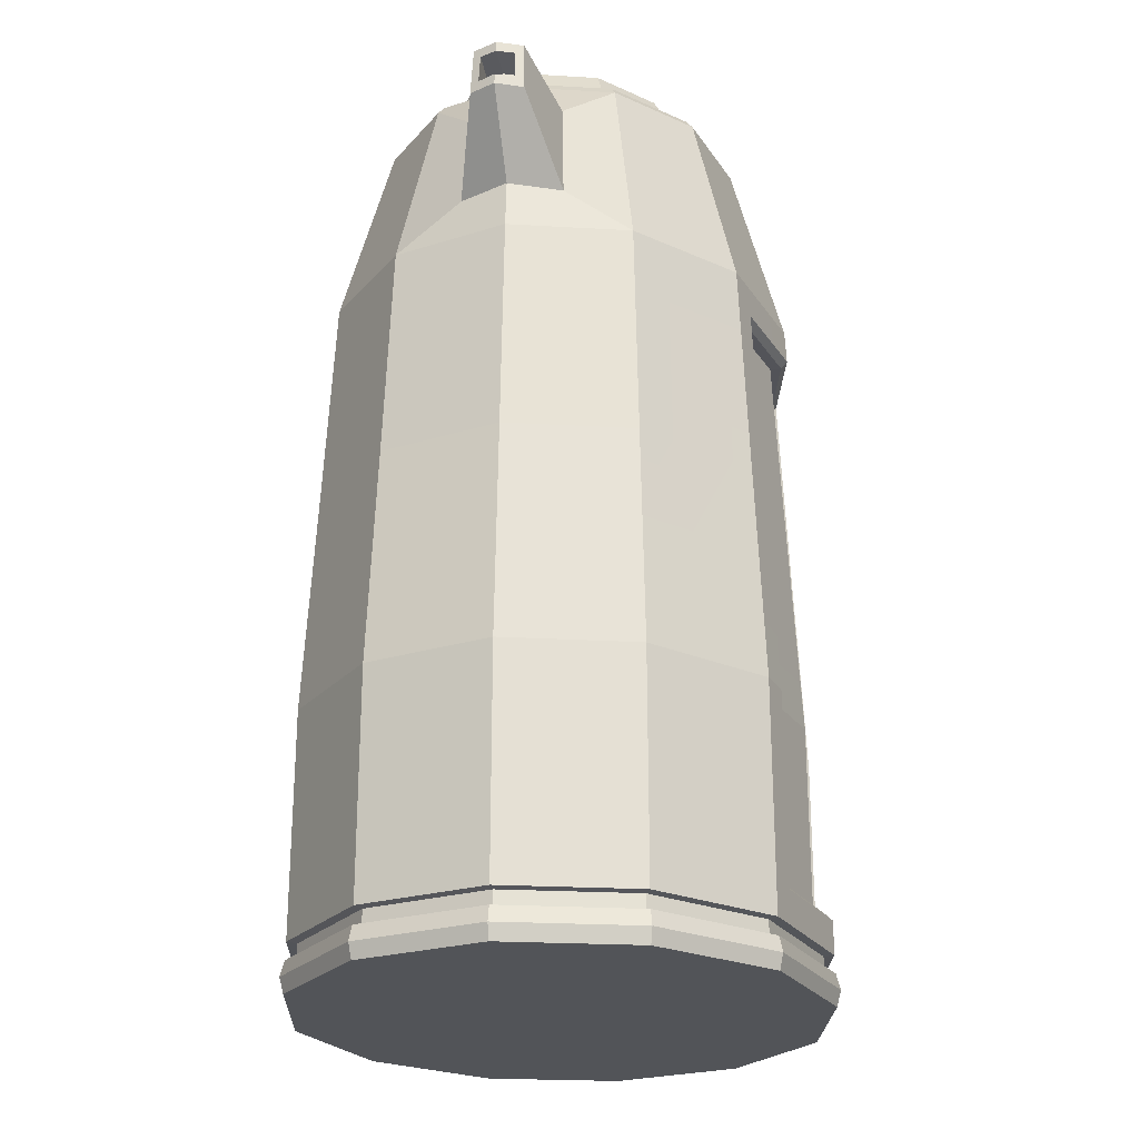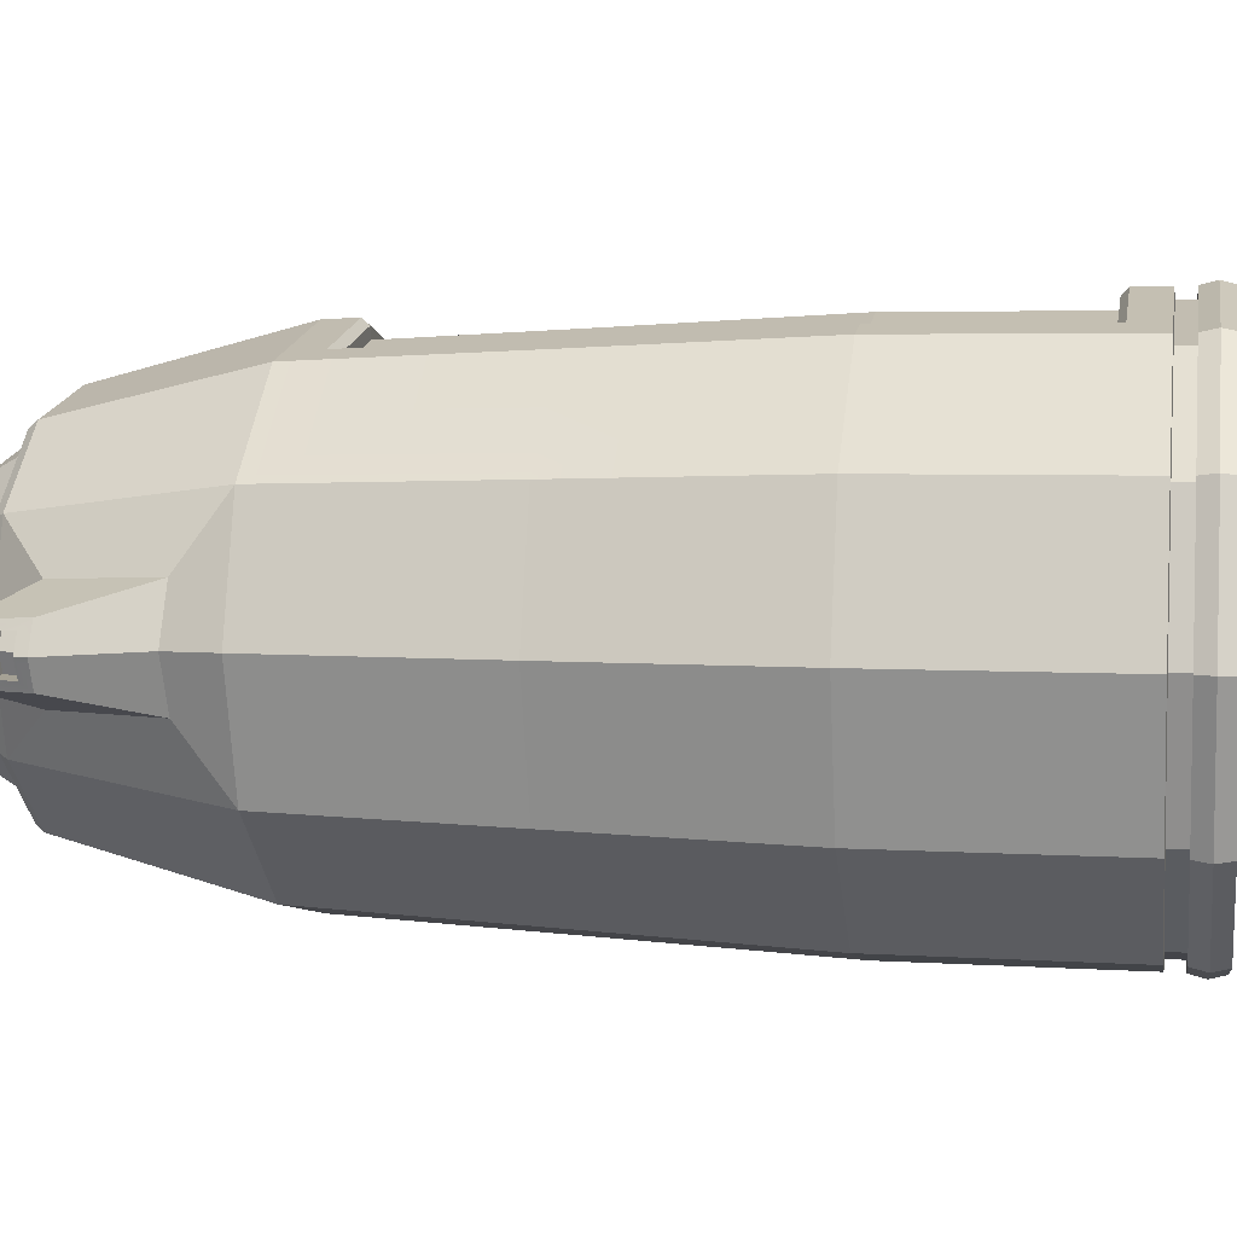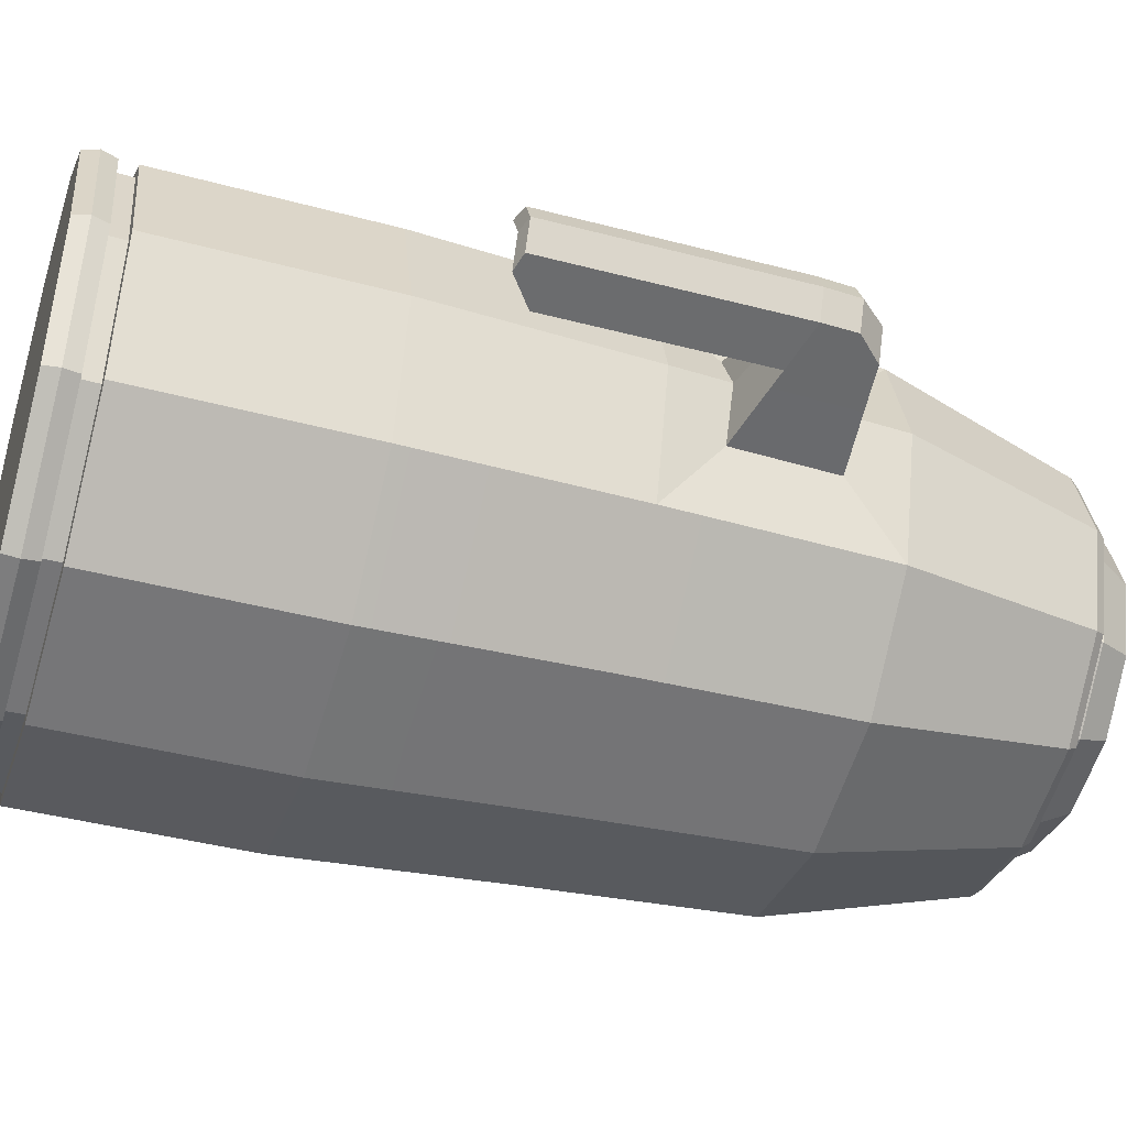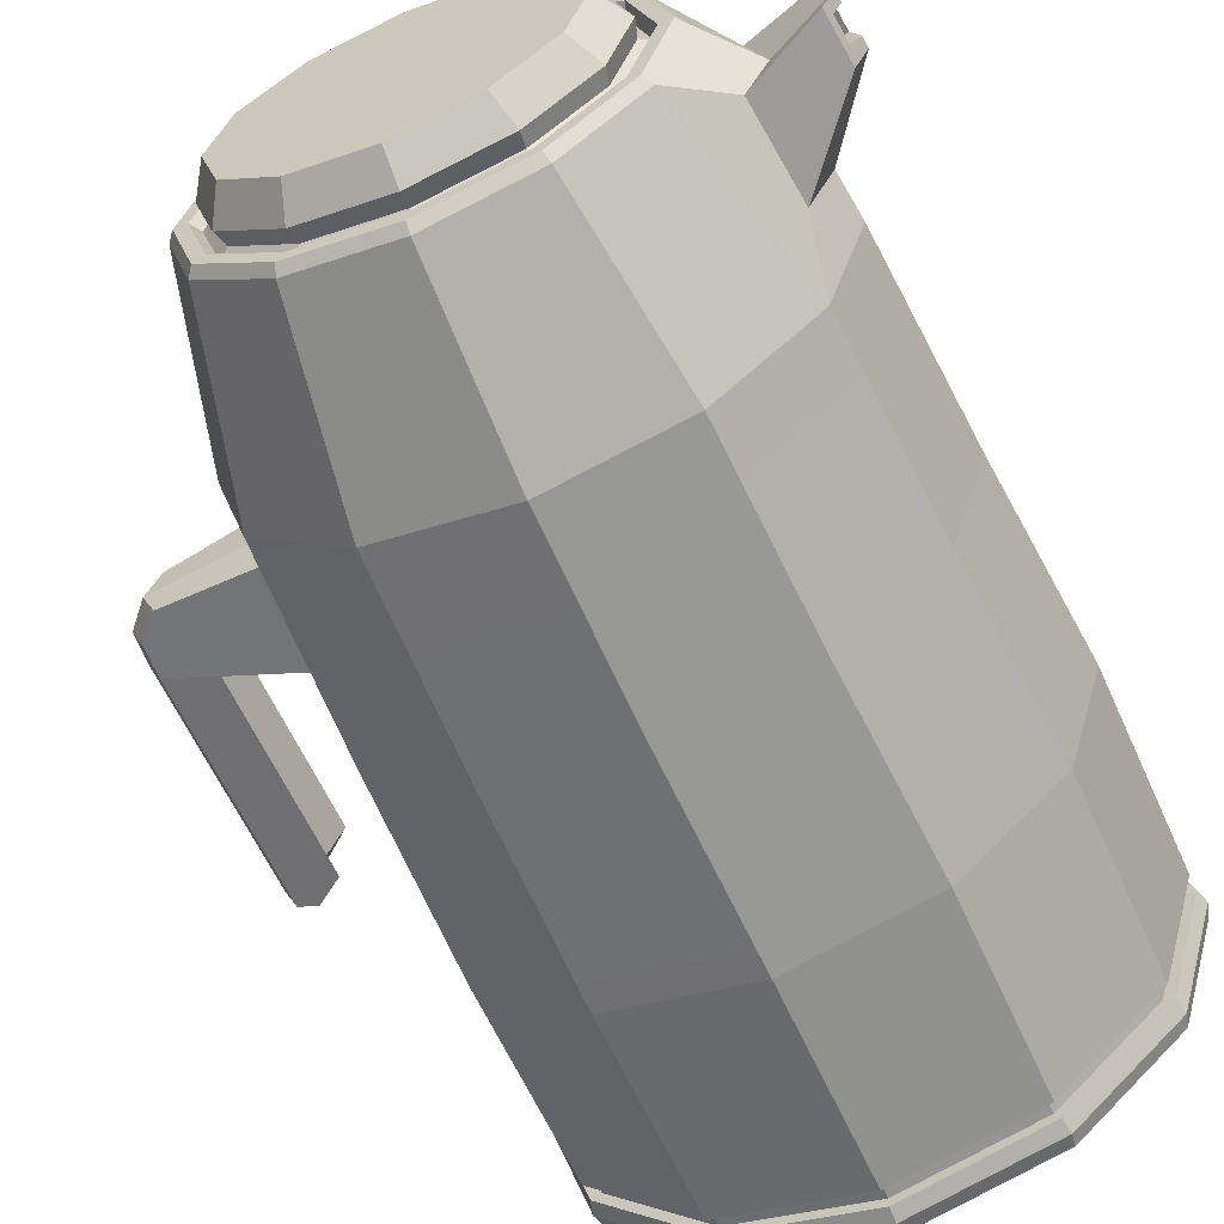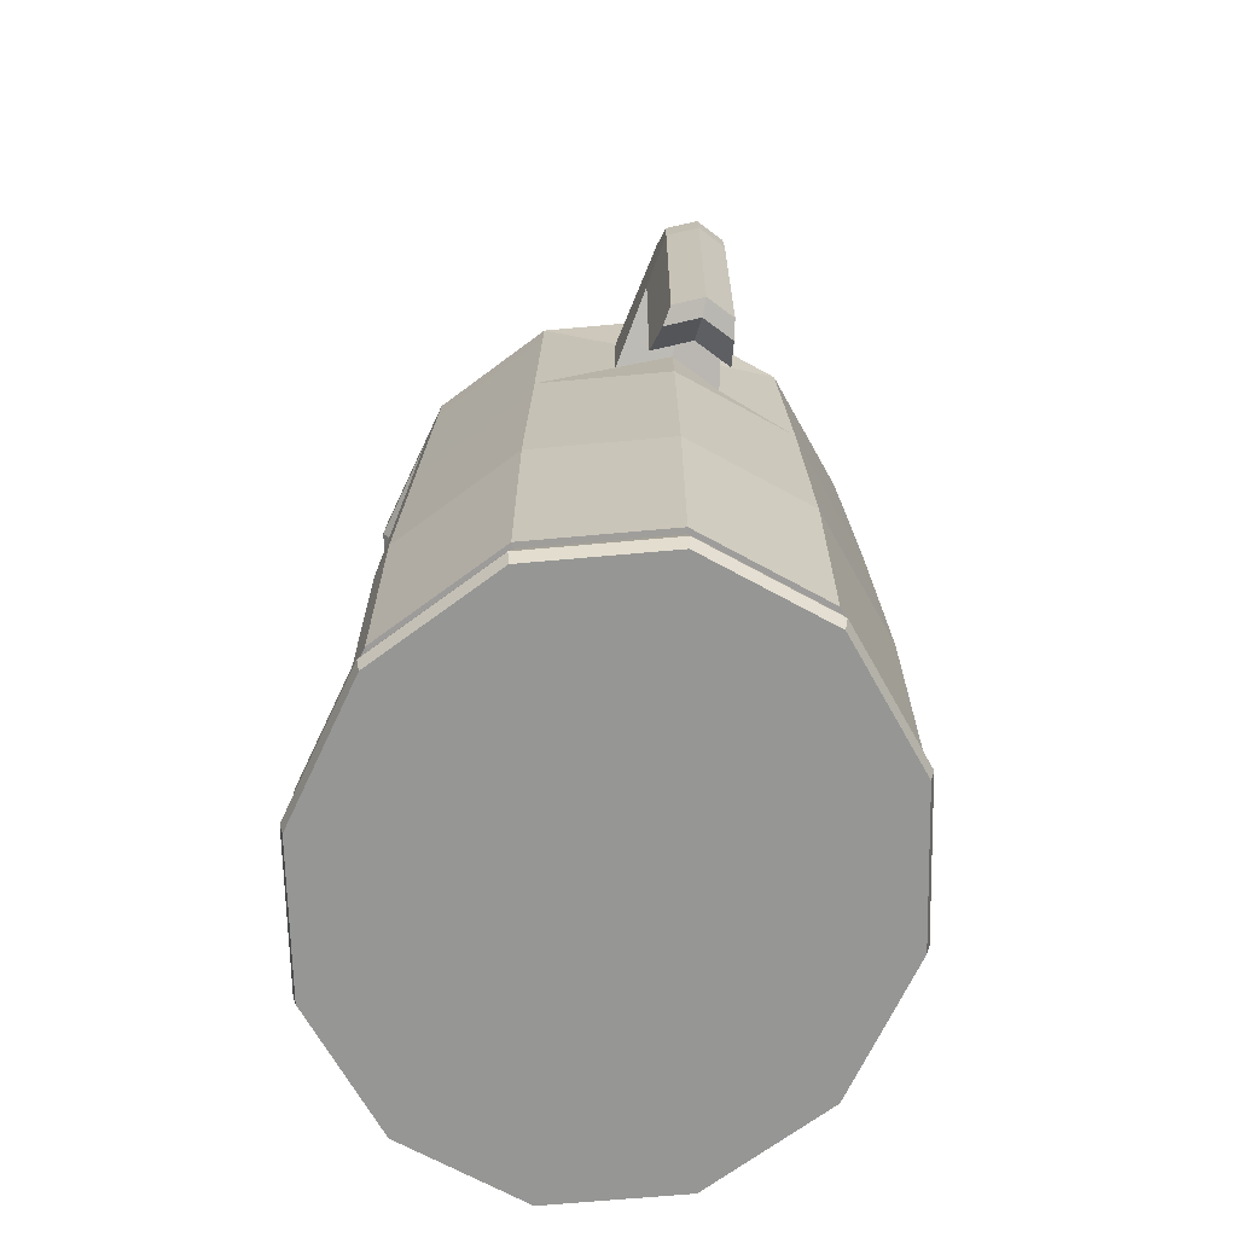
<metadata>
{"format":"obj","ext":"obj","renderer":"f3d","projection":"perspective","resolution":1024,"background":"white","views":[{"elev":-23.0,"azim":-78.6,"up":"+Y"},{"elev":5.2,"azim":-80.0,"up":"+Z"},{"elev":-44.1,"azim":72.9,"up":"+Z"},{"elev":-60.0,"azim":-156.1,"up":"+Z"},{"elev":-67.7,"azim":78.1,"up":"+Y"}]}
</metadata>
<code>
o Kettle_Cylinder.030
v 0.369 -1.409 0.5523
v 0.3682 -1.36 0.551
v 0.6699 -1.409 0.2903
v 0.6685 -1.36 0.2896
v 0.7801 -1.409 -0.06757
v 0.7784 -1.36 -0.06757
v 0.6699 -1.409 -0.4254
v 0.6685 -1.36 -0.4247
v 0.369 -1.409 -0.6874
v 0.3682 -1.36 -0.6861
v -0.04199 -1.36 -0.7818
v -0.04199 -1.409 -0.7833
v -0.04199 -1.497 -0.8127
v 0.3859 -1.497 -0.7129
v 0.6992 -1.497 -0.4402
v 0.8138 -1.497 -0.06757
v 0.6992 -1.497 0.305
v 0.3859 -1.497 0.5778
v -0.04199 -1.497 0.6776
v -0.4699 -1.497 0.5778
v -0.7832 -1.497 0.305
v -0.8978 -1.497 -0.06757
v -0.7832 -1.497 -0.4402
v -0.4699 -1.497 -0.7129
v -0.04199 -1.407 -0.8127
v -0.04199 -1.358 -0.8112
v 0.3851 -1.358 -0.7116
v 0.3859 -1.407 -0.7129
v 0.6977 -1.358 -0.4394
v 0.6992 -1.407 -0.4402
v 0.8121 -1.358 -0.06757
v 0.8138 -1.407 -0.06757
v 0.6977 -1.358 0.3043
v 0.6992 -1.407 0.305
v 0.3859 -1.407 0.5778
v -0.04199 -1.407 0.6776
v -0.4699 -1.407 0.5778
v -0.7817 -1.358 0.3043
v -0.7832 -1.407 0.305
v -0.8961 -1.358 -0.06757
v -0.8978 -1.407 -0.06757
v -0.7817 -1.358 -0.4394
v -0.7832 -1.407 -0.4402
v -0.4691 -1.358 -0.7116
v -0.4699 -1.407 -0.7129
v -0.04199 -1.36 0.6467
v -0.04199 -1.409 0.6482
v -0.4522 -1.36 0.551
v -0.453 -1.409 0.5523
v -0.7524 -1.36 0.2896
v -0.7539 -1.409 0.2903
v -0.8623 -1.36 -0.06757
v -0.8641 -1.409 -0.06757
v -0.7524 -1.36 -0.4247
v -0.7539 -1.409 -0.4254
v -0.4522 -1.36 -0.6861
v -0.453 -1.409 -0.6874
v -0.04199 -1.452 -0.8242
v 0.3925 -1.452 -0.7228
v -0.4765 -1.452 -0.7228
v 0.7106 -1.452 -0.4459
v 0.827 -1.452 -0.06757
v 0.7106 -1.452 0.3108
v 0.3925 -1.452 0.5877
v -0.04199 -1.452 0.6891
v -0.4765 -1.452 0.5877
v -0.7946 -1.452 0.3108
v -0.911 -1.452 -0.06757
v -0.7946 -1.452 -0.4459
v -0.04199 -0.7167 -0.8082
v -0.03175 -0.09353 -0.7773
v -0.03175 0.5296 -0.7445
v 0.3559 0.5296 -0.654
v 0.3748 -0.09353 -0.6824
v 0.3833 -0.7167 -0.709
v -0.4673 -0.7167 -0.709
v -0.4383 -0.09353 -0.6824
v -0.4194 0.5296 -0.654
v 0.6887 0.3664 -0.2088
v 0.7043 0.06969 -0.214
v 0.6947 -0.7167 -0.4379
v 0.7436 0.5296 -0.06938
v 0.7813 -0.09353 -0.06938
v 0.8087 -0.7167 -0.06757
v 0.6887 0.3664 0.07005
v 0.7043 0.06969 0.07522
v 0.6947 -0.7167 0.3028
v -0.03175 0.5296 0.6057
v -0.7245 0.6682 0.0768
v -0.7358 -0.09353 0.2846
v -0.7787 -0.7167 0.3028
v -0.7931 0.6683 -0.06938
v -0.8448 -0.09353 -0.06938
v -0.8927 -0.7167 -0.06757
v -0.7245 0.6682 -0.2156
v -0.7358 -0.09353 -0.4233
v -0.7787 -0.7167 -0.4379
v -0.5221 1.104 -0.06938
v -0.5584 1.082 -0.06938
v -0.4593 1.104 -0.2722
v -0.4899 1.082 -0.2903
v -0.2814 1.105 -0.4261
v -0.2983 1.083 -0.456
v 0.4264 1.082 -0.2903
v 0.3958 1.104 -0.2722
v -0.03175 1.105 -0.484
v -0.03175 1.083 -0.5178
v 0.2348 1.083 -0.456
v 0.2179 1.105 -0.4261
v 0.2443 1.112 -0.4741
v -0.03175 1.112 -0.5385
v -0.3078 1.112 -0.4741
v -0.5066 1.112 -0.301
v -0.5779 1.112 -0.06938
v -0.5066 1.112 0.1623
v -0.3078 1.112 0.3354
v -0.03175 1.112 0.3998
v 0.2443 1.112 0.3354
v 0.4431 1.112 0.1623
v 0.5144 1.112 -0.06938
v 0.4431 1.112 -0.301
v -0.4899 1.082 0.1516
v -0.4593 1.104 0.1334
v -0.2983 1.083 0.3172
v -0.2814 1.105 0.2873
v -0.03175 1.083 0.379
v -0.03175 1.105 0.3453
v 0.2348 1.083 0.3172
v 0.2179 1.105 0.2873
v 0.4264 1.082 0.1516
v 0.3958 1.104 0.1334
v 0.4949 1.082 -0.06938
v 0.4586 1.104 -0.06938
v -0.03175 1.086 -0.5968
v -0.03175 1.112 -0.5754
v 0.2611 1.112 -0.5071
v 0.2711 1.086 -0.5261
v 0.4744 1.112 -0.3214
v 0.4928 1.086 -0.3331
v 0.5519 1.112 -0.06938
v 0.574 1.086 -0.06938
v 0.4744 1.112 0.1826
v 0.4928 1.086 0.1943
v 0.2611 1.112 0.3683
v 0.2711 1.086 0.3874
v -0.03175 1.112 0.4366
v -0.03175 1.086 0.458
v -0.3246 1.112 0.3683
v -0.3346 1.086 0.3874
v -0.5379 1.112 0.1826
v -0.6976 0.9475 0.06778
v -0.6154 1.112 -0.06938
v -0.7595 0.9473 -0.06938
v -0.5379 1.112 -0.3214
v -0.6976 0.9475 -0.2066
v -0.3246 1.112 -0.5071
v -0.3346 1.086 -0.5261
v -0.7032 0.5296 0.2682
v -0.8071 0.5296 -0.06938
v -0.7032 0.5296 -0.4069
v -0.6375 1.086 -0.06938
v -0.5563 1.086 0.1943
v -0.5563 1.086 -0.3331
v -0.9396 1.034 -0.06938
v -0.9572 0.8876 -0.06938
v -0.9291 0.9185 -0.01767
v -0.9291 0.9185 -0.1211
v -0.9212 1.003 -0.02028
v -0.9212 1.003 -0.1185
v -0.9212 0.8875 0.007265
v -0.9542 0.9187 -0.06938
v -0.9212 0.8875 -0.146
v -0.9425 1.003 -0.06938
v -0.9071 1.034 0.002537
v -0.9071 1.034 -0.1413
v -0.8533 0.9872 -0.06938
v -0.865 0.9031 -0.06938
v -0.8399 0.903 -0.01767
v -0.8399 0.903 -0.1211
v -0.832 0.9873 -0.02028
v -0.832 0.9873 -0.1185
v 0.6397 0.5296 -0.4069
v 0.6723 -0.09353 -0.4233
v 0.6397 0.5296 0.2682
v 0.6723 -0.09353 0.2846
v 0.7723 0.06976 -0.06938
v 0.7526 0.3663 -0.06938
v 0.9665 0.3449 -0.06938
v 0.9806 0.1306 -0.06938
v 0.9203 0.345 -0.1701
v 0.9315 0.1306 -0.1739
v 0.9203 0.345 0.03137
v 0.9315 0.1306 0.03511
v 1.109 0.1673 -0.06938
v 1.071 0.1673 -0.15
v 1.071 0.1673 0.01122
v 1.071 -0.525 -0.15
v 1.109 -0.525 -0.06938
v 1.071 -0.525 0.01122
v 1.037 0.3383 -0.06938
v 1.103 0.2665 -0.06938
v 0.9969 0.3383 -0.1578
v 1.066 0.2666 -0.1483
v 1.066 0.2666 0.009486
v 0.9969 0.3383 0.01898
v 1.018 -0.539 -0.1591
v 0.9315 -0.4731 -0.1739
v 1.06 -0.539 -0.06938
v 0.9806 -0.473 -0.06938
v 0.9315 -0.4731 0.03511
v 1.018 -0.539 0.02034
v 0.3851 -1.358 0.5765
v -0.04199 -1.358 0.6761
v -0.4691 -1.358 0.5765
v 0.3833 -0.7167 0.5739
v -0.4673 -0.7167 0.5739
v 0.3559 0.5296 0.5153
v 0.3748 -0.09353 0.5437
v -0.4194 0.5296 0.5153
v -0.4383 -0.09353 0.5437
v -0.04199 -0.7186 0.6215
v -0.04199 -1.246 0.624
v -0.03175 0.4135 0.5598
v -0.03175 -0.09548 0.5869
v -0.356 -0.7207 0.5483
v -0.327 -0.09852 0.5182
v 0.272 -0.7188 0.5482
v 0.2634 -0.0967 0.5181
v 0.2734 -1.246 0.5504
v -0.3574 -1.246 0.5504
v 0.248 0.4135 0.4949
v -0.3115 0.4135 0.4949
v 0.2924 -1.263 0.5976
v 0.2734 -1.245 0.5824
v -0.04199 -1.245 0.656
v -0.04199 -1.263 0.6757
v -0.3574 -1.245 0.5824
v -0.3764 -1.263 0.5976
v 0.2664 0.4348 0.5412
v 0.248 0.4147 0.5268
v 0.2634 -0.09549 0.5501
v 0.2823 -0.09455 0.5653
v 0.2909 -0.7169 0.5954
v 0.272 -0.7176 0.5802
v -0.3115 0.4147 0.5268
v -0.3298 0.4348 0.5412
v -0.3459 -0.09606 0.5654
v -0.327 -0.09732 0.5502
v -0.356 -0.7195 0.5803
v -0.3749 -0.7184 0.5955
v -0.03175 0.4147 0.5918
v -0.03175 0.4348 0.6104
v -0.5221 1.083 -0.06938
v -0.4593 1.083 -0.2722
v -0.2814 1.084 -0.4261
v 0.3958 1.083 -0.2722
v -0.03175 1.084 -0.484
v 0.2179 1.084 -0.4261
v 0.1965 1.236 -0.4001
v -0.03175 1.236 -0.4533
v 0.3598 1.236 -0.2579
v -0.26 1.236 -0.4001
v -0.4233 1.236 -0.2579
v -0.4813 1.236 -0.06938
v -0.4233 1.236 0.1192
v -0.26 1.236 0.2613
v -0.03175 1.236 0.3146
v 0.1965 1.236 0.2613
v 0.3598 1.236 0.1192
v 0.4178 1.236 -0.06938
v 0.2271 1.146 -0.4444
v -0.03175 1.146 -0.5048
v -0.2906 1.146 -0.4444
v -0.4758 1.146 -0.2832
v -0.5416 1.146 -0.06938
v -0.4758 1.146 0.1444
v -0.2906 1.146 0.3056
v -0.03175 1.146 0.366
v 0.2271 1.146 0.3056
v 0.4123 1.146 0.1444
v 0.4781 1.146 -0.06938
v 0.4123 1.146 -0.2832
v -0.4593 1.083 0.1334
v -0.2814 1.084 0.2873
v -0.03175 1.084 0.3453
v 0.2179 1.084 0.2873
v 0.3958 1.083 0.1334
v 0.4586 1.083 -0.06938
f 138 136 110 121
f 59 61 15 14
f 61 62 16 15
f 62 63 17 16
f 63 64 18 17
f 64 65 19 18
f 65 66 20 19
f 66 67 21 20
f 67 68 22 21
f 68 69 23 22
f 69 60 24 23
f 60 58 13 24
f 148 146 117 116
f 13 14 15 16 17 18 19 20 21 22 23 24
f 146 144 118 117
f 140 138 121 120
f 135 156 112 111
f 144 142 119 118
f 11 10 9 12
f 142 140 120 119
f 156 154 113 112
f 154 152 114 113
f 152 150 115 114
f 150 148 116 115
f 38 40 52 50
f 31 33 4 6
f 39 37 49 51
f 32 30 7 5
f 42 44 56 54
f 212 213 46 2
f 26 27 10 11
f 43 41 53 55
f 35 34 3 1
f 214 38 50 48
f 29 31 6 8
f 37 36 47 49
f 58 59 14 13
f 10 8 7 9
f 8 6 5 7
f 6 4 3 5
f 4 2 1 3
f 2 46 47 1
f 46 48 49 47
f 48 50 51 49
f 50 52 53 51
f 52 54 55 53
f 54 56 57 55
f 56 11 12 57
f 28 25 12 9
f 36 35 1 47
f 45 43 55 57
f 27 29 8 10
f 213 214 48 46
f 44 26 11 56
f 34 32 5 3
f 41 39 51 53
f 25 45 57 12
f 33 212 2 4
f 40 42 54 52
f 30 28 9 7
f 25 28 59 58
f 45 25 58 60
f 43 45 60 69
f 41 43 69 68
f 39 41 68 67
f 37 39 67 66
f 36 37 66 65
f 35 36 65 64
f 34 35 64 63
f 32 34 63 62
f 30 32 62 61
f 28 30 61 59
f 246 252 88 219
f 252 239 217 88
f 243 233 212 215
f 214 216 91 38
f 216 220 90 91
f 220 219 158 90
f 38 91 94 40
f 91 90 93 94
f 90 158 159 93
f 40 94 97 42
f 94 93 96 97
f 93 159 160 96
f 42 97 76 44
f 97 96 77 76
f 96 160 78 77
f 29 81 84 31
f 81 183 83 84
f 31 84 87 33
f 84 83 185 87
f 26 70 75 27
f 70 71 74 75
f 71 72 73 74
f 27 75 81 29
f 75 74 183 81
f 74 73 182 183
f 33 87 215 212
f 87 185 218 215
f 185 184 217 218
f 242 243 215 218
f 245 248 226 232
f 236 238 214 213
f 44 76 70 26
f 76 77 71 70
f 77 78 72 71
f 151 153 164 174
f 108 107 106 109
f 72 134 137 73
f 78 157 134 72
f 184 143 145 217
f 219 149 162 158
f 160 163 157 78
f 82 141 143 184
f 73 137 139 182
f 88 147 149 219
f 89 151 174 170
f 182 139 141 82
f 217 145 147 88
f 119 120 132 130
f 114 115 122 99
f 110 111 107 108
f 116 117 126 124
f 111 112 103 107
f 118 119 130 128
f 113 114 99 101
f 104 108 109 105
f 107 103 102 106
f 103 101 100 102
f 101 99 98 100
f 99 122 123 98
f 122 124 125 123
f 124 126 127 125
f 126 128 129 127
f 128 130 131 129
f 130 132 133 131
f 132 104 105 133
f 112 113 101 103
f 117 118 128 126
f 115 116 124 122
f 120 121 104 132
f 121 110 108 104
f 137 134 135 136
f 139 137 136 138
f 141 139 138 140
f 143 141 140 142
f 145 143 142 144
f 147 145 144 146
f 149 147 146 148
f 162 149 148 150
f 161 162 150 152
f 163 161 152 154
f 157 163 154 156
f 134 157 156 135
f 136 135 111 110
f 89 92 159 158
f 92 95 160 159
f 153 151 162 161
f 155 153 161 163
f 151 89 158 162
f 95 155 163 160
f 168 173 176 180
f 166 168 180 178
f 92 89 170 165
f 155 95 172 175
f 153 155 175 164
f 95 92 165 172
f 166 171 165 170
f 171 167 172 165
f 173 168 174 164
f 169 173 164 175
f 168 166 170 174
f 167 169 175 172
f 178 180 176 177
f 177 176 181 179
f 171 166 178 177
f 169 167 179 181
f 173 169 181 176
f 167 171 177 179
f 79 80 183 182
f 86 85 184 185
f 80 186 83 183
f 187 79 182 82
f 186 86 185 83
f 85 187 82 184
f 189 191 207 209
f 234 244 227 229
f 249 237 230 225
f 237 235 222 230
f 241 240 231 228
f 240 251 223 231
f 251 245 232 223
f 248 249 225 226
f 247 246 219 220
f 244 241 228 227
f 238 250 216 214
f 233 236 213 212
f 250 247 220 216
f 239 242 218 217
f 234 235 236 233
f 235 237 238 236
f 244 234 233 243
f 250 238 237 249
f 240 241 242 239
f 241 244 243 242
f 246 247 248 245
f 247 250 249 248
f 252 246 245 251
f 239 252 251 240
f 235 234 229 222
f 222 221 225 230
f 221 224 226 225
f 224 223 232 226
f 229 227 221 222
f 227 228 224 221
f 228 231 223 224
f 186 80 191 189
f 86 186 189 193
f 192 193 196 204 205
f 80 79 190 191
f 187 85 192 188
f 79 187 188 190
f 85 86 193 192
f 190 188 200 202
f 188 192 205 200
f 195 203 201 194
f 191 190 202 203 195
f 193 189 209 210
f 196 193 210 211 199
f 194 196 199 198
f 195 194 198 197
f 208 206 197 198
f 211 208 198 199
f 202 200 201 203
f 200 205 204 201
f 194 201 204 196
f 206 208 209 207
f 208 211 210 209
f 191 195 197 206 207
f 276 277 266 265
f 282 271 259 261
f 273 274 263 262
f 274 275 264 263
f 275 276 265 264
f 277 278 267 266
f 278 279 268 267
f 279 280 269 268
f 280 281 270 269
f 281 282 261 270
f 259 260 262 263 264 265 266 267 268 269 270 261
f 272 273 262 260
f 273 272 257 255
f 280 279 286 287
f 275 274 254 253
f 277 276 283 284
f 271 282 256 258
f 271 272 260 259
f 278 277 284 285
f 272 271 258 257
f 276 275 253 283
f 281 280 287 288
f 274 273 255 254
f 279 278 285 286
f 282 281 288 256
f 256 288 287 286 285 284 283 253 254 255 257 258

</code>
